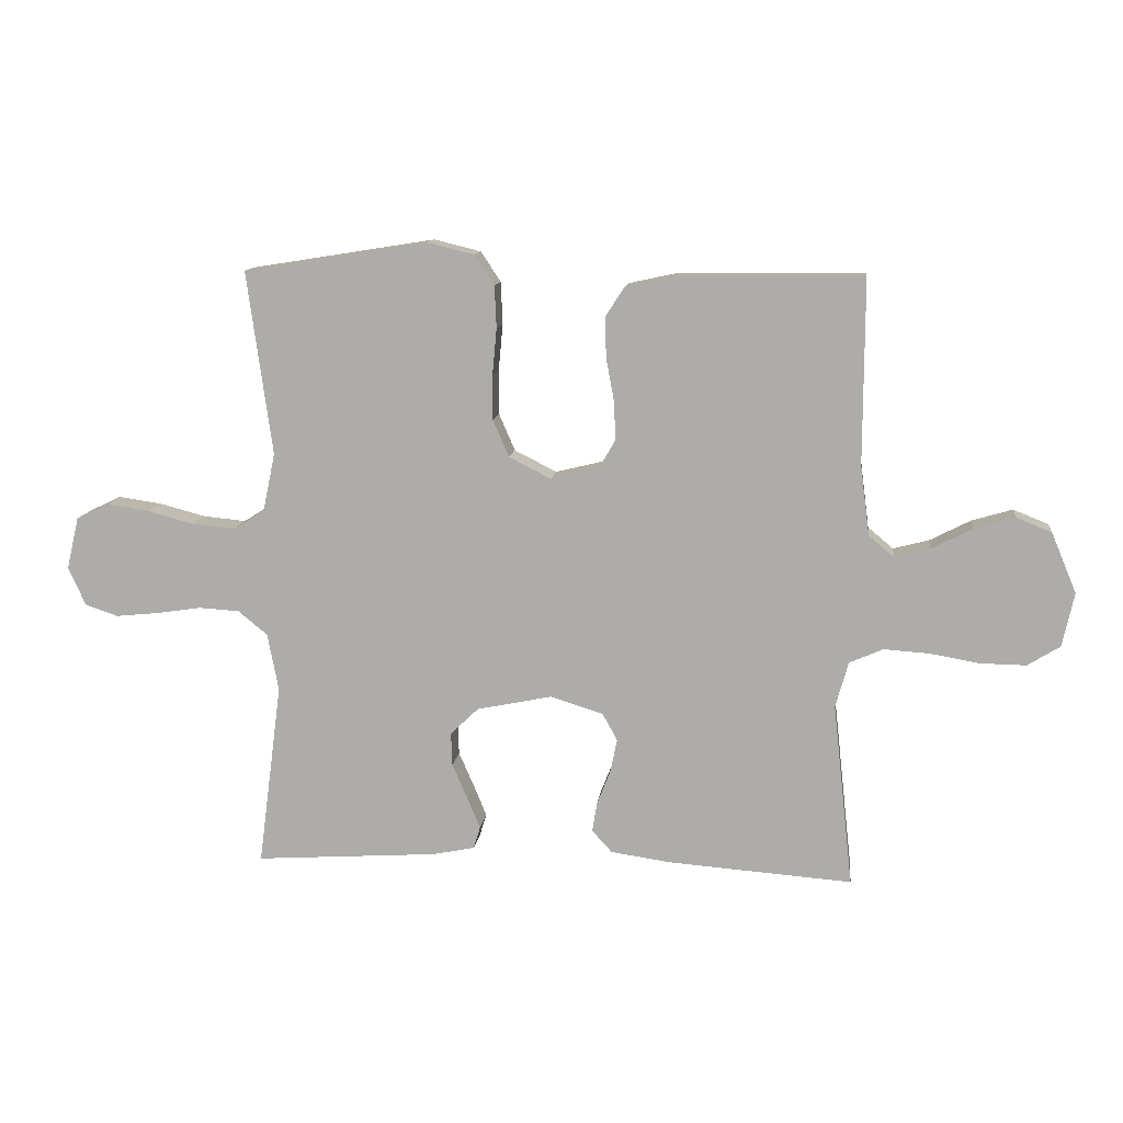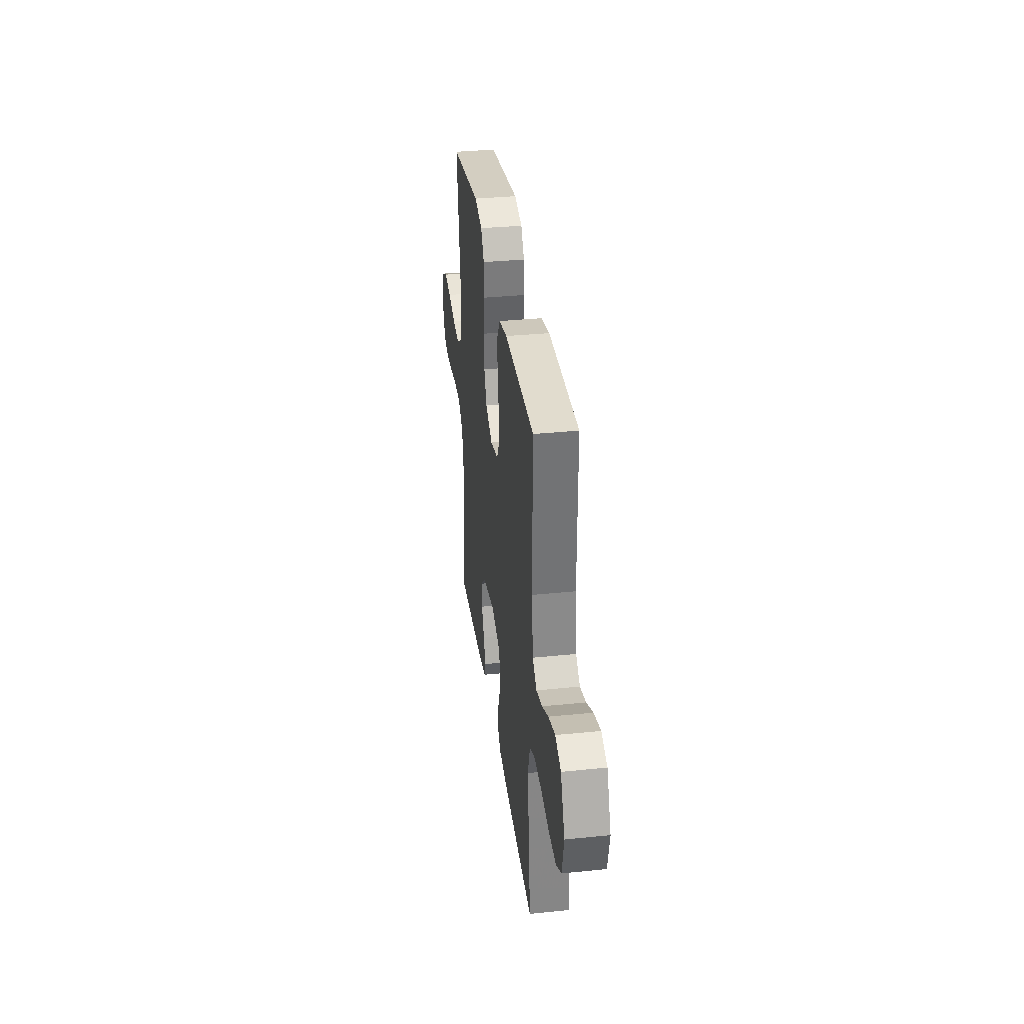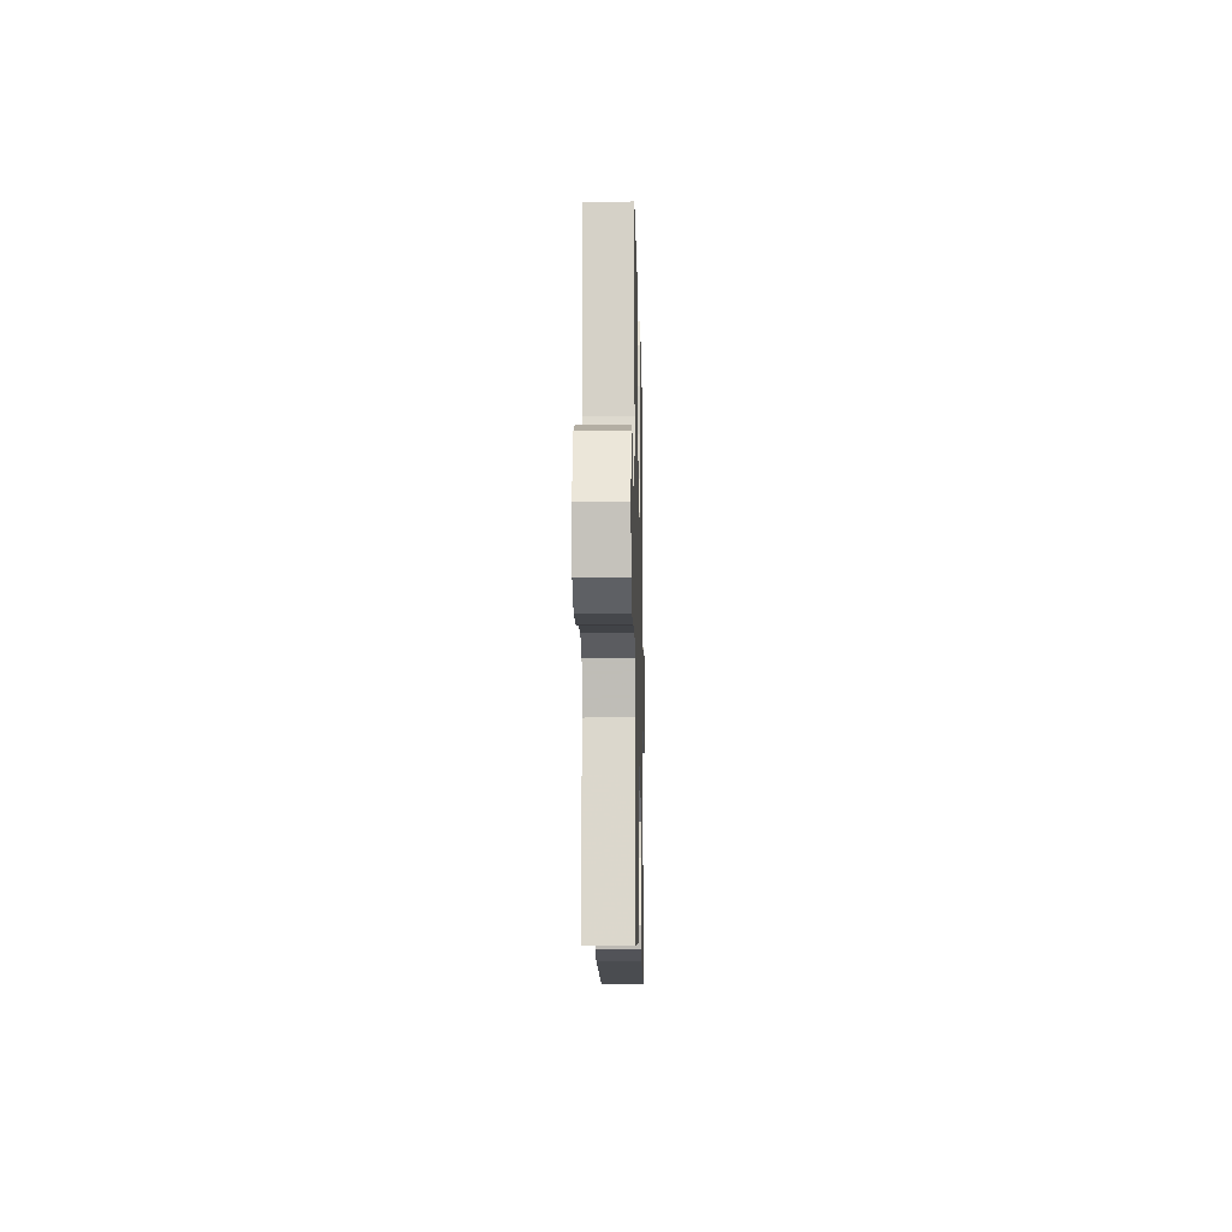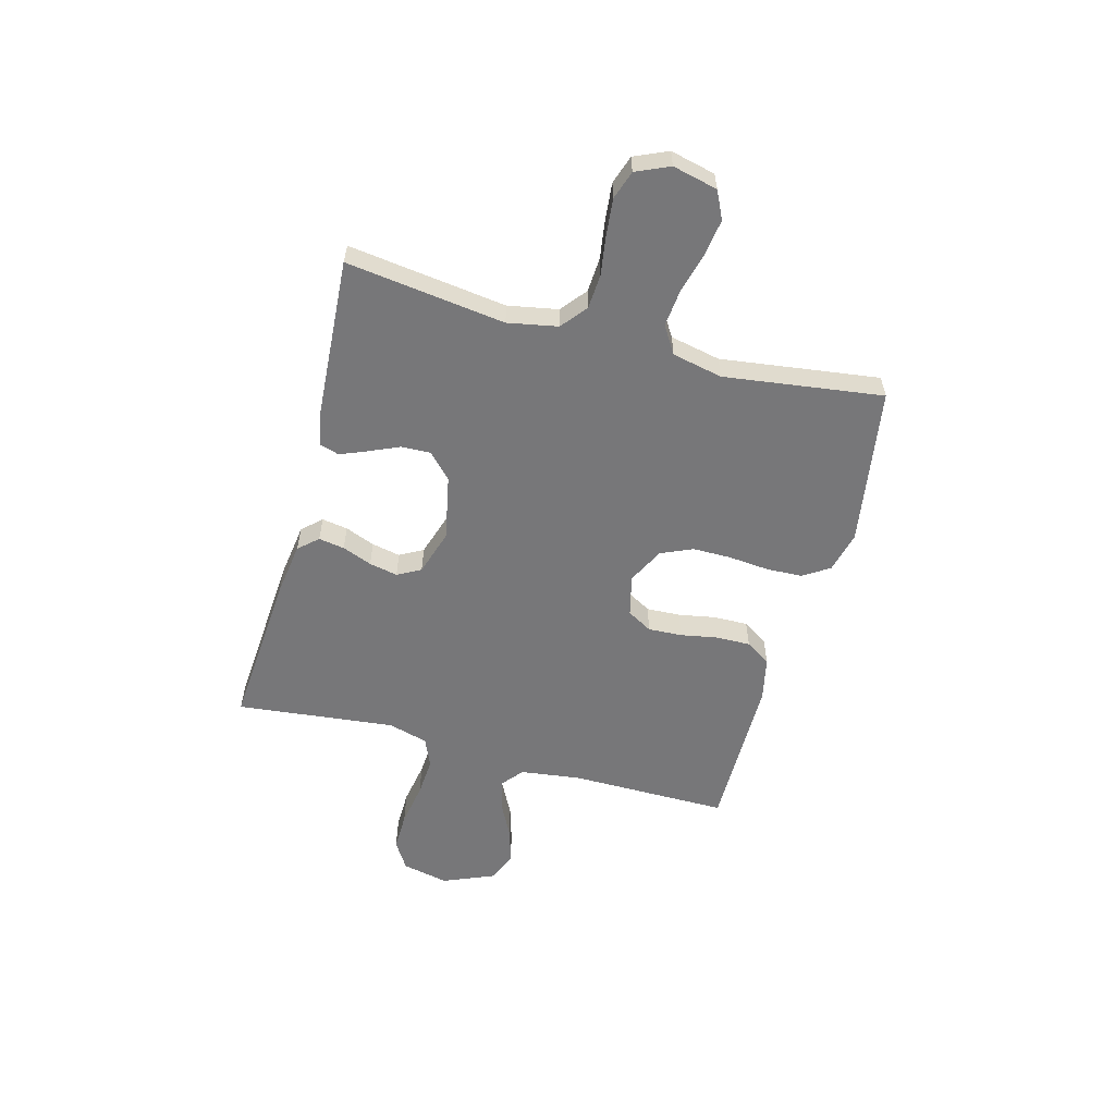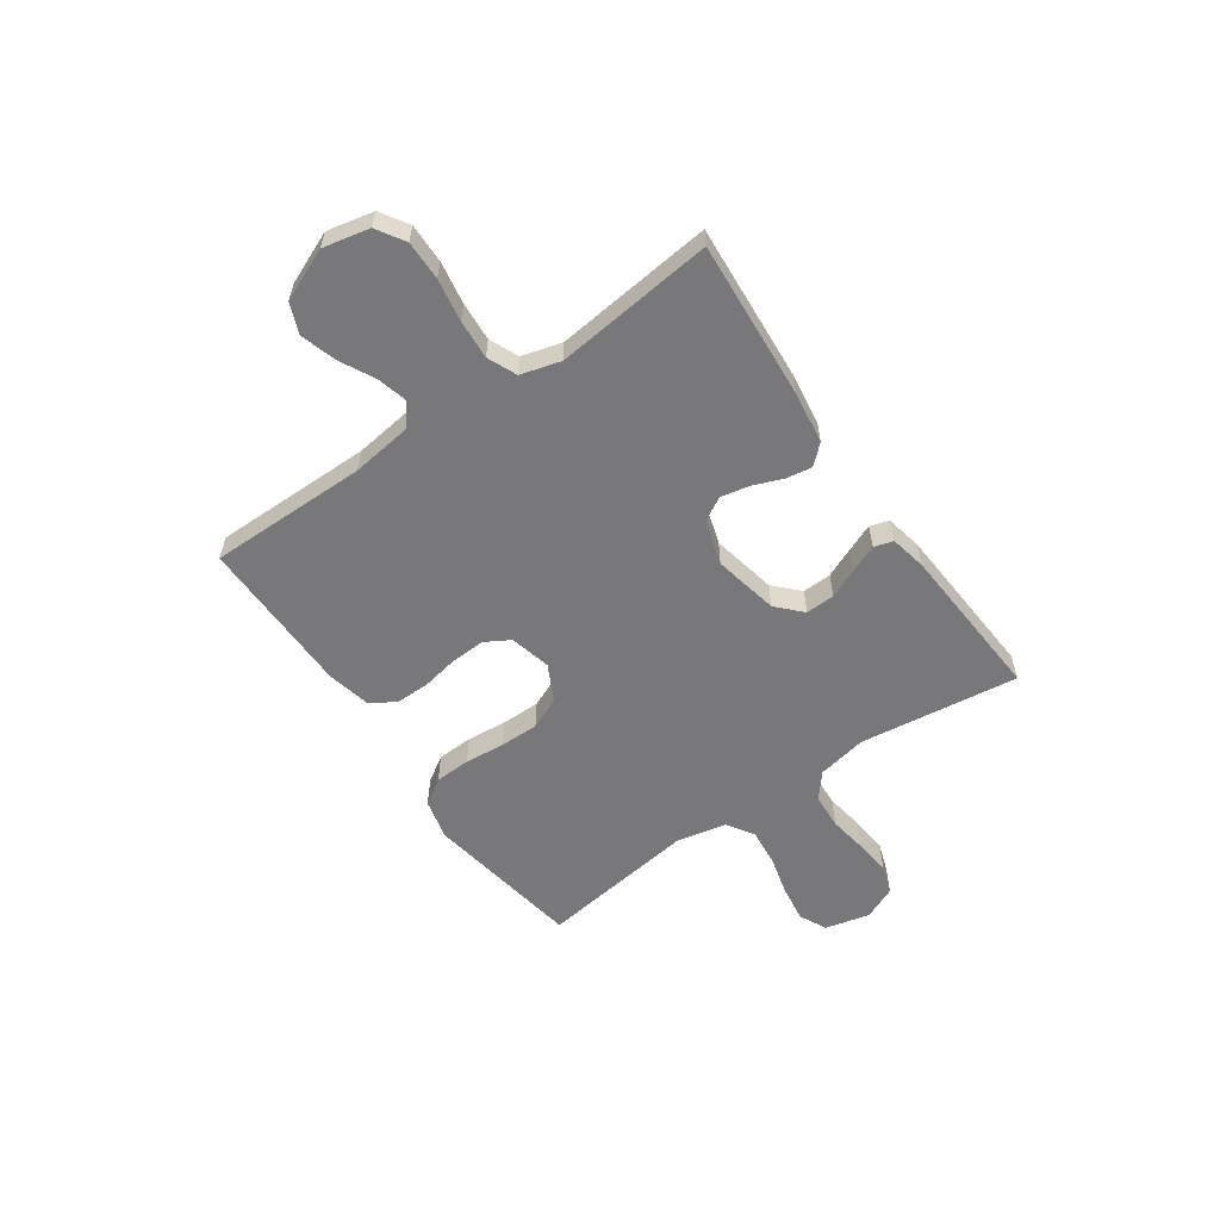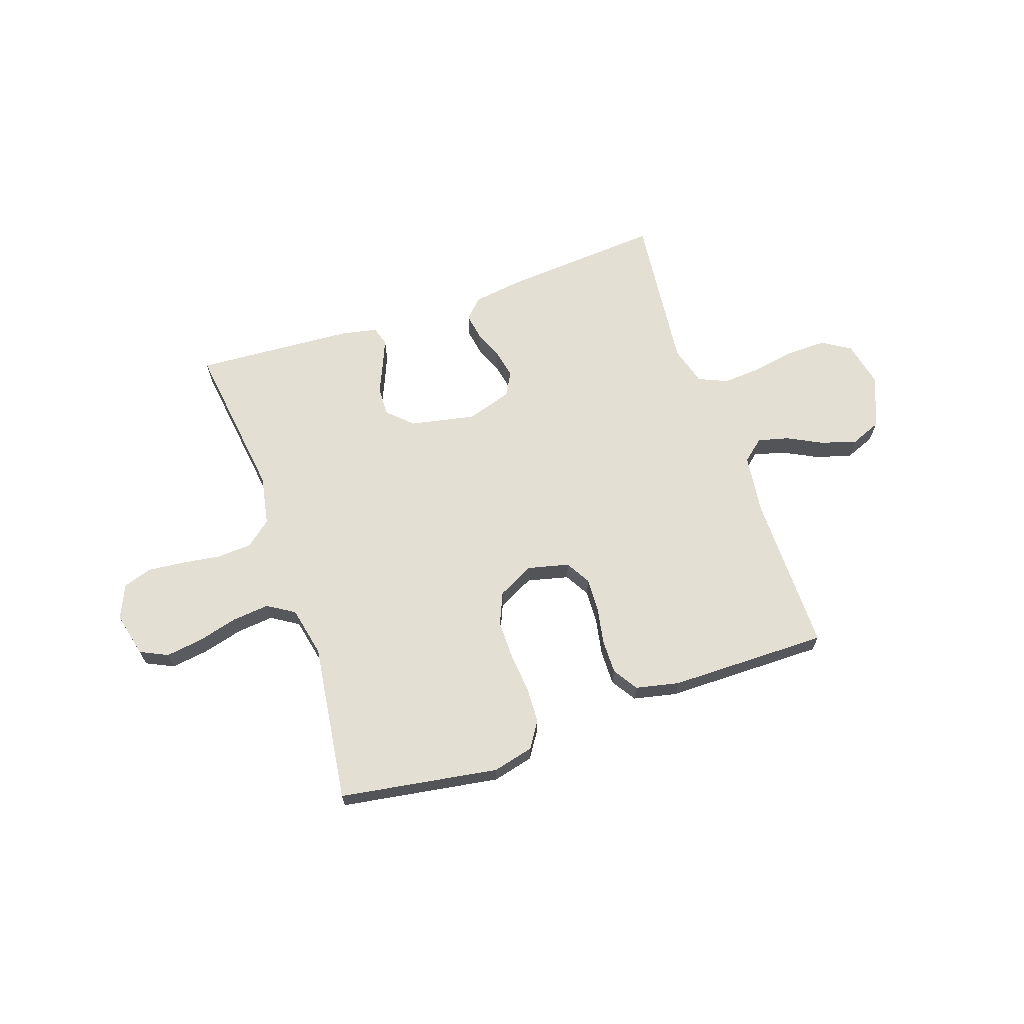
<metadata>
{"format":"obj","ext":"obj","renderer":"f3d","projection":"perspective","resolution":1024,"background":"white","views":[{"elev":11.8,"azim":6.8,"up":"+Z"},{"elev":34.5,"azim":82.2,"up":"+Z"},{"elev":-11.0,"azim":91.2,"up":"+Z"},{"elev":-57.2,"azim":-105.2,"up":"+Y"},{"elev":-57.6,"azim":124.9,"up":"+Y"},{"elev":66.4,"azim":-19.0,"up":"+Y"}]}
</metadata>
<code>
v 0.5 0.07 0.5
v 0.499 0.07 0.2
v 0.514 0.07 0.086
v 0.555 0.07 0.052
v 0.613 0.07 0.067
v 0.679 0.07 0.101
v 0.746 0.07 0.121
v 0.803 0.07 0.098
v 0.844 0.07 0
v 0.825 0.07 -0.088
v 0.772 0.07 -0.121
v 0.698 0.07 -0.12
v 0.617 0.07 -0.106
v 0.543 0.07 -0.101
v 0.488 0.07 -0.125
v 0.467 0.07 -0.2
v 0.5 0.07 -0.5
v 0.2 0.07 -0.478
v 0.102 0.07 -0.464
v 0.069 0.07 -0.428
v 0.077 0.07 -0.379
v 0.099 0.07 -0.323
v 0.11 0.07 -0.269
v 0.086 0.07 -0.225
v 0 0.07 -0.198
v -0.123 0.07 -0.223
v -0.169 0.07 -0.267
v -0.167 0.07 -0.322
v -0.142 0.07 -0.379
v -0.121 0.07 -0.43
v -0.132 0.07 -0.466
v -0.2 0.07 -0.48
v -0.5 0.07 -0.5
v -0.461 0.07 -0.2
v -0.479 0.07 -0.106
v -0.527 0.07 -0.067
v -0.593 0.07 -0.063
v -0.666 0.07 -0.074
v -0.736 0.07 -0.081
v -0.79 0.07 -0.063
v -0.818 0.07 0
v -0.798 0.07 0.085
v -0.746 0.07 0.11
v -0.676 0.07 0.1
v -0.6 0.07 0.08
v -0.53 0.07 0.073
v -0.479 0.07 0.105
v -0.459 0.07 0.2
v -0.5 0.07 0.5
v -0.2 0.07 0.548
v -0.123 0.07 0.529
v -0.091 0.07 0.48
v -0.088 0.07 0.412
v -0.095 0.07 0.336
v -0.095 0.07 0.263
v -0.069 0.07 0.203
v 0 0.07 0.168
v 0.078 0.07 0.187
v 0.105 0.07 0.234
v 0.102 0.07 0.298
v 0.089 0.07 0.368
v 0.088 0.07 0.433
v 0.118 0.07 0.48
v 0.2 0.07 0.498
v 0.5 0 0.5
v 0.499 0 0.2
v 0.514 0 0.086
v 0.555 0 0.052
v 0.613 0 0.067
v 0.679 0 0.101
v 0.746 0 0.121
v 0.803 0 0.098
v 0.844 0 0
v 0.825 0 -0.088
v 0.772 0 -0.121
v 0.698 0 -0.12
v 0.617 0 -0.106
v 0.543 0 -0.101
v 0.488 0 -0.125
v 0.467 0 -0.2
v 0.5 0 -0.5
v 0.2 0 -0.478
v 0.102 0 -0.464
v 0.069 0 -0.428
v 0.077 0 -0.379
v 0.099 0 -0.323
v 0.11 0 -0.269
v 0.086 0 -0.225
v 0 0 -0.198
v -0.123 0 -0.223
v -0.169 0 -0.267
v -0.167 0 -0.322
v -0.142 0 -0.379
v -0.121 0 -0.43
v -0.132 0 -0.466
v -0.2 0 -0.48
v -0.5 0 -0.5
v -0.461 0 -0.2
v -0.479 0 -0.106
v -0.527 0 -0.067
v -0.593 0 -0.063
v -0.666 0 -0.074
v -0.736 0 -0.081
v -0.79 0 -0.063
v -0.818 0 0
v -0.798 0 0.085
v -0.746 0 0.11
v -0.676 0 0.1
v -0.6 0 0.08
v -0.53 0 0.073
v -0.479 0 0.105
v -0.459 0 0.2
v -0.5 0 0.5
v -0.2 0 0.548
v -0.123 0 0.529
v -0.091 0 0.48
v -0.088 0 0.412
v -0.095 0 0.336
v -0.095 0 0.263
v -0.069 0 0.203
v 0 0 0.168
v 0.078 0 0.187
v 0.105 0 0.234
v 0.102 0 0.298
v 0.089 0 0.368
v 0.088 0 0.433
v 0.118 0 0.48
v 0.2 0 0.498
f 63 64 1 2
f 60 61 62 63
f 59 60 63 2
f 58 59 2 3
f 57 58 3 4
f 51 52 53 54
f 51 54 55
f 48 49 50 51
f 47 48 51 55
f 46 47 55 56
f 42 43 44 45
f 42 45 46
f 41 42 46
f 40 41 46
f 37 38 39 40
f 37 40 46 56
f 31 32 33 34
f 31 34 35
f 28 29 30 31
f 28 31 35
f 27 28 35 36
f 19 20 21 22
f 19 22 23
f 16 17 18 19
f 15 16 19 23
f 14 15 23 24
f 10 11 12 13
f 10 13 14
f 9 10 14
f 5 6 7 8
f 4 5 8 9
f 36 37 56 57
f 26 27 36 57
f 25 26 57 4
f 14 24 25
f 4 9 14 25
f 66 65 128 127
f 127 126 125 124
f 66 127 124 123
f 67 66 123 122
f 68 67 122 121
f 118 117 116 115
f 119 118 115
f 115 114 113 112
f 119 115 112 111
f 120 119 111 110
f 109 108 107 106
f 110 109 106
f 110 106 105
f 110 105 104
f 104 103 102 101
f 120 110 104 101
f 98 97 96 95
f 99 98 95
f 95 94 93 92
f 99 95 92
f 100 99 92 91
f 86 85 84 83
f 87 86 83
f 83 82 81 80
f 87 83 80 79
f 88 87 79 78
f 77 76 75 74
f 78 77 74
f 78 74 73
f 72 71 70 69
f 73 72 69 68
f 121 120 101 100
f 121 100 91 90
f 68 121 90 89
f 89 88 78
f 89 78 73 68
f 1 65 66 2
f 2 66 67 3
f 3 67 68 4
f 4 68 69 5
f 5 69 70 6
f 6 70 71 7
f 7 71 72 8
f 8 72 73 9
f 9 73 74 10
f 10 74 75 11
f 11 75 76 12
f 12 76 77 13
f 13 77 78 14
f 14 78 79 15
f 15 79 80 16
f 16 80 81 17
f 17 81 82 18
f 18 82 83 19
f 19 83 84 20
f 20 84 85 21
f 21 85 86 22
f 22 86 87 23
f 23 87 88 24
f 24 88 89 25
f 25 89 90 26
f 26 90 91 27
f 27 91 92 28
f 28 92 93 29
f 29 93 94 30
f 30 94 95 31
f 31 95 96 32
f 32 96 97 33
f 33 97 98 34
f 34 98 99 35
f 35 99 100 36
f 36 100 101 37
f 37 101 102 38
f 38 102 103 39
f 39 103 104 40
f 40 104 105 41
f 41 105 106 42
f 42 106 107 43
f 43 107 108 44
f 44 108 109 45
f 45 109 110 46
f 46 110 111 47
f 47 111 112 48
f 48 112 113 49
f 49 113 114 50
f 50 114 115 51
f 51 115 116 52
f 52 116 117 53
f 53 117 118 54
f 54 118 119 55
f 55 119 120 56
f 56 120 121 57
f 57 121 122 58
f 58 122 123 59
f 59 123 124 60
f 60 124 125 61
f 61 125 126 62
f 62 126 127 63
f 63 127 128 64
f 64 128 65 1

</code>
